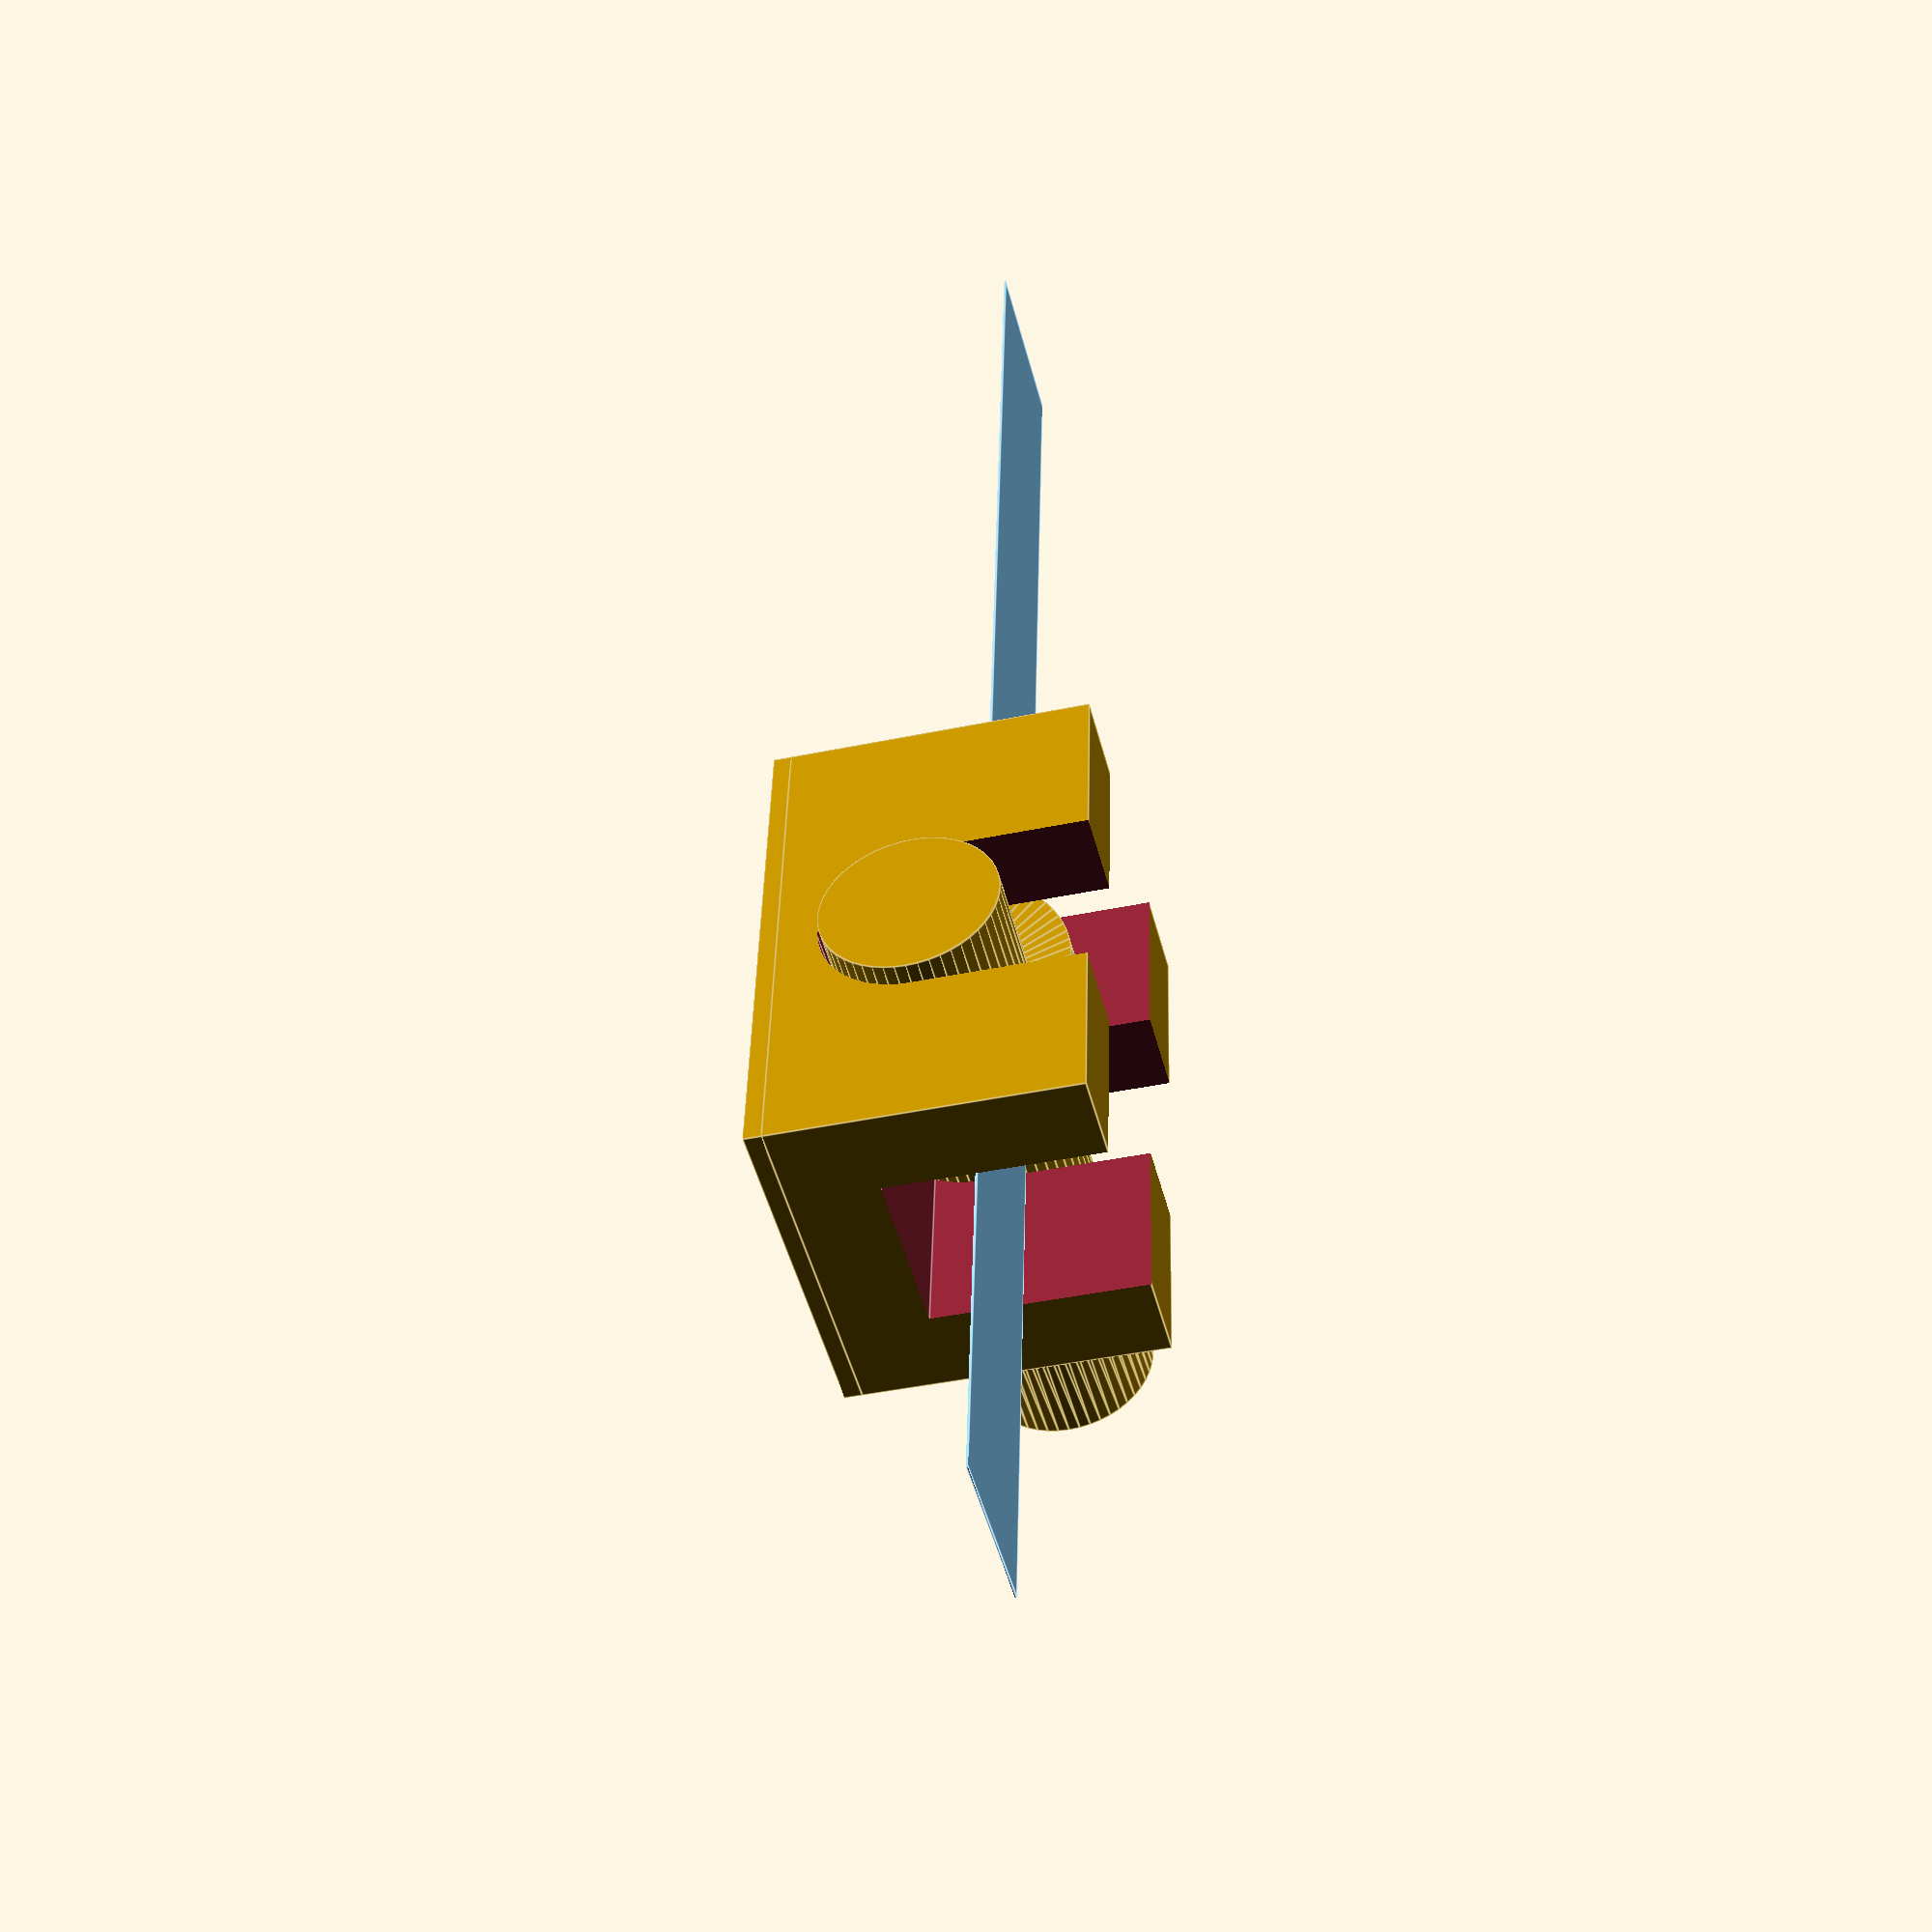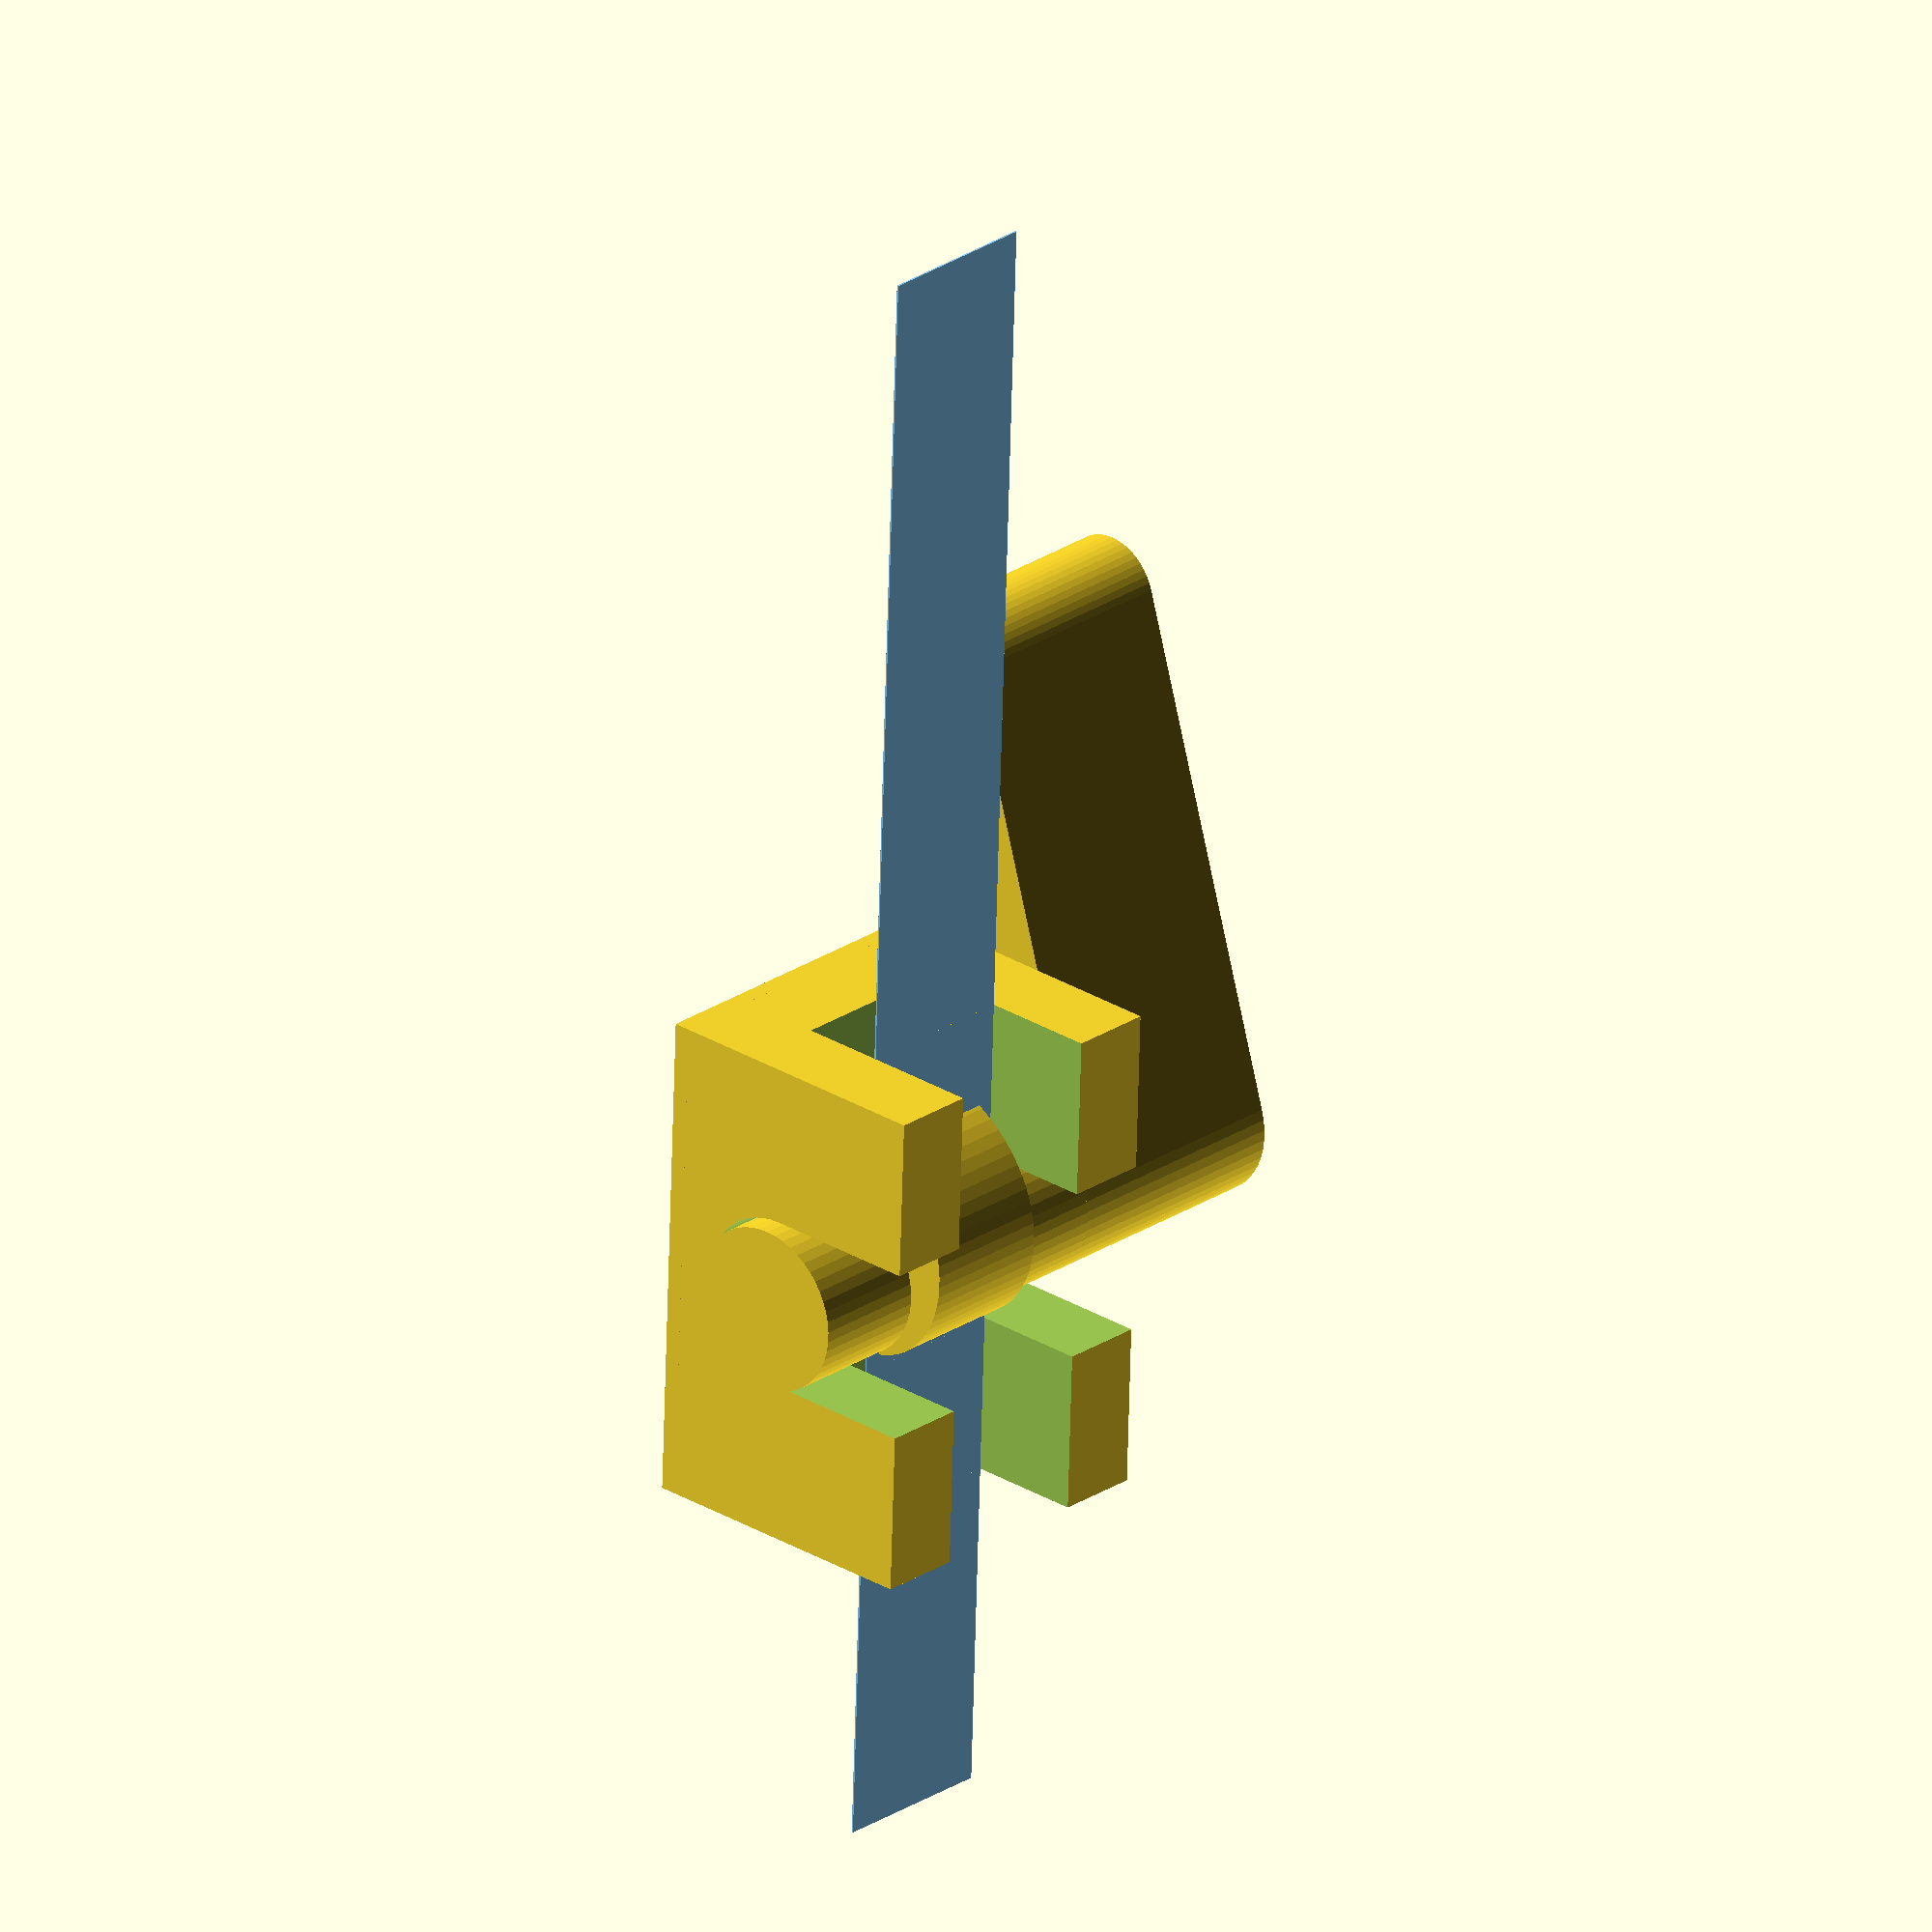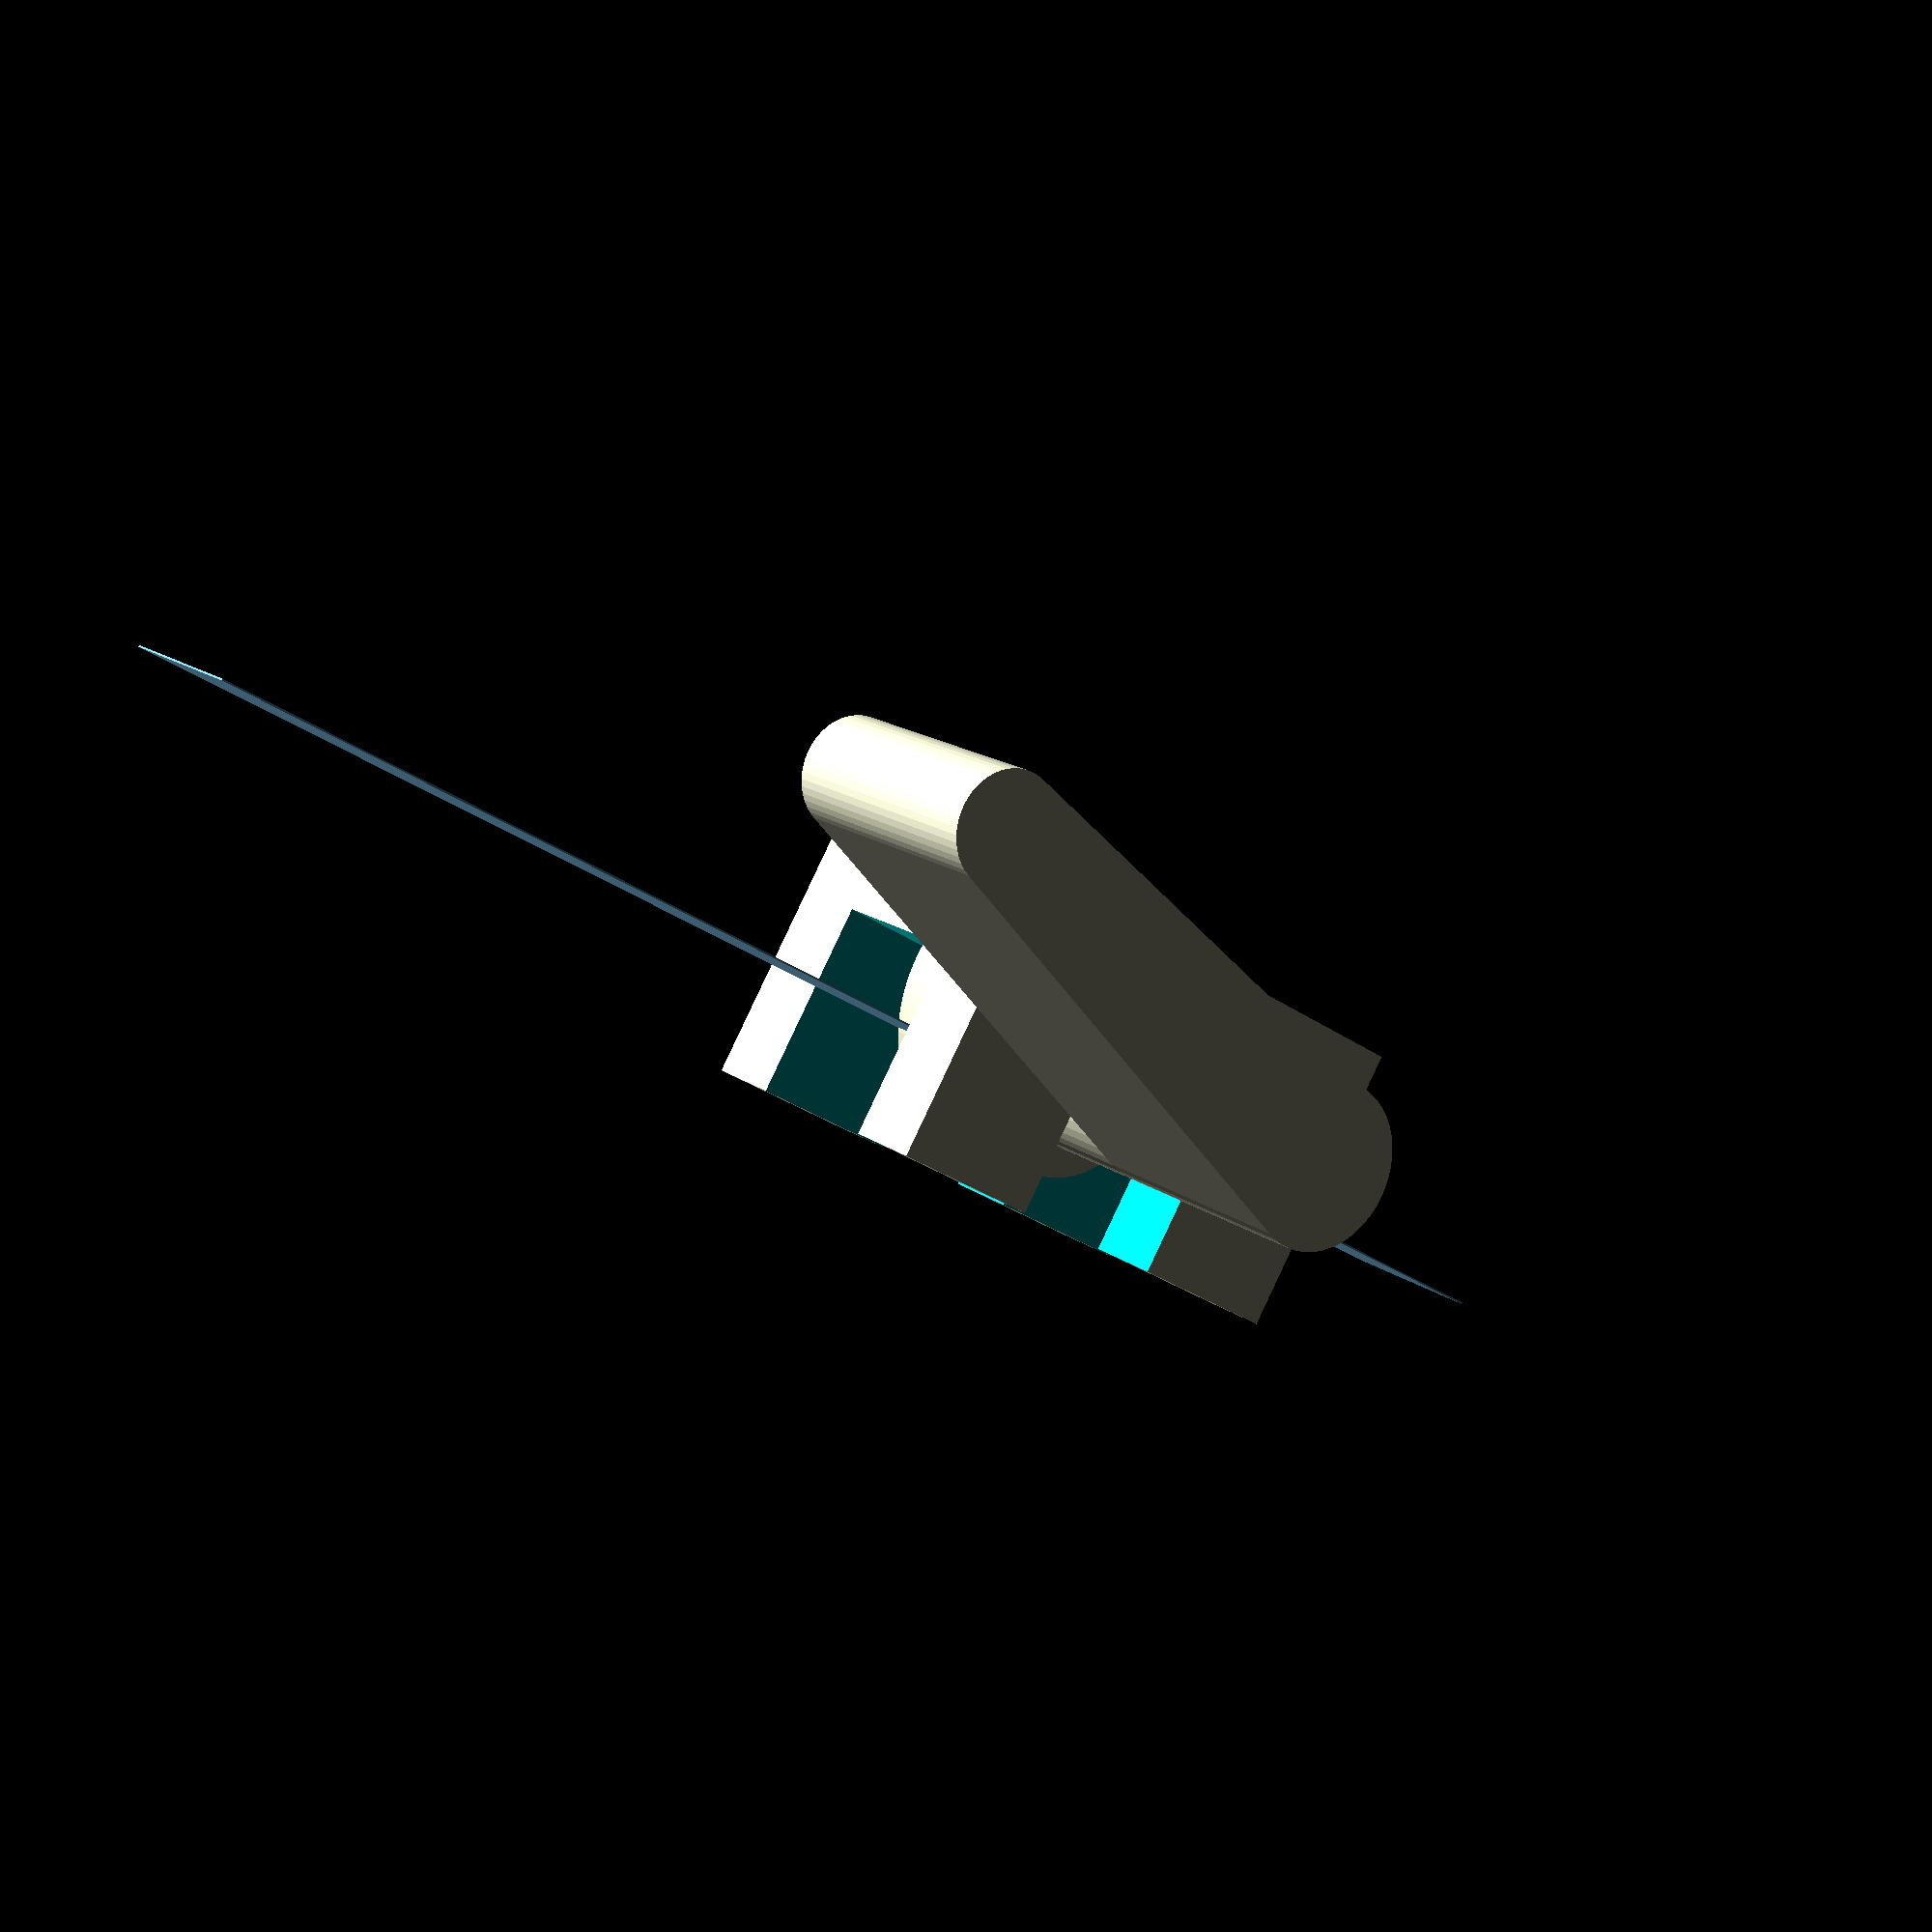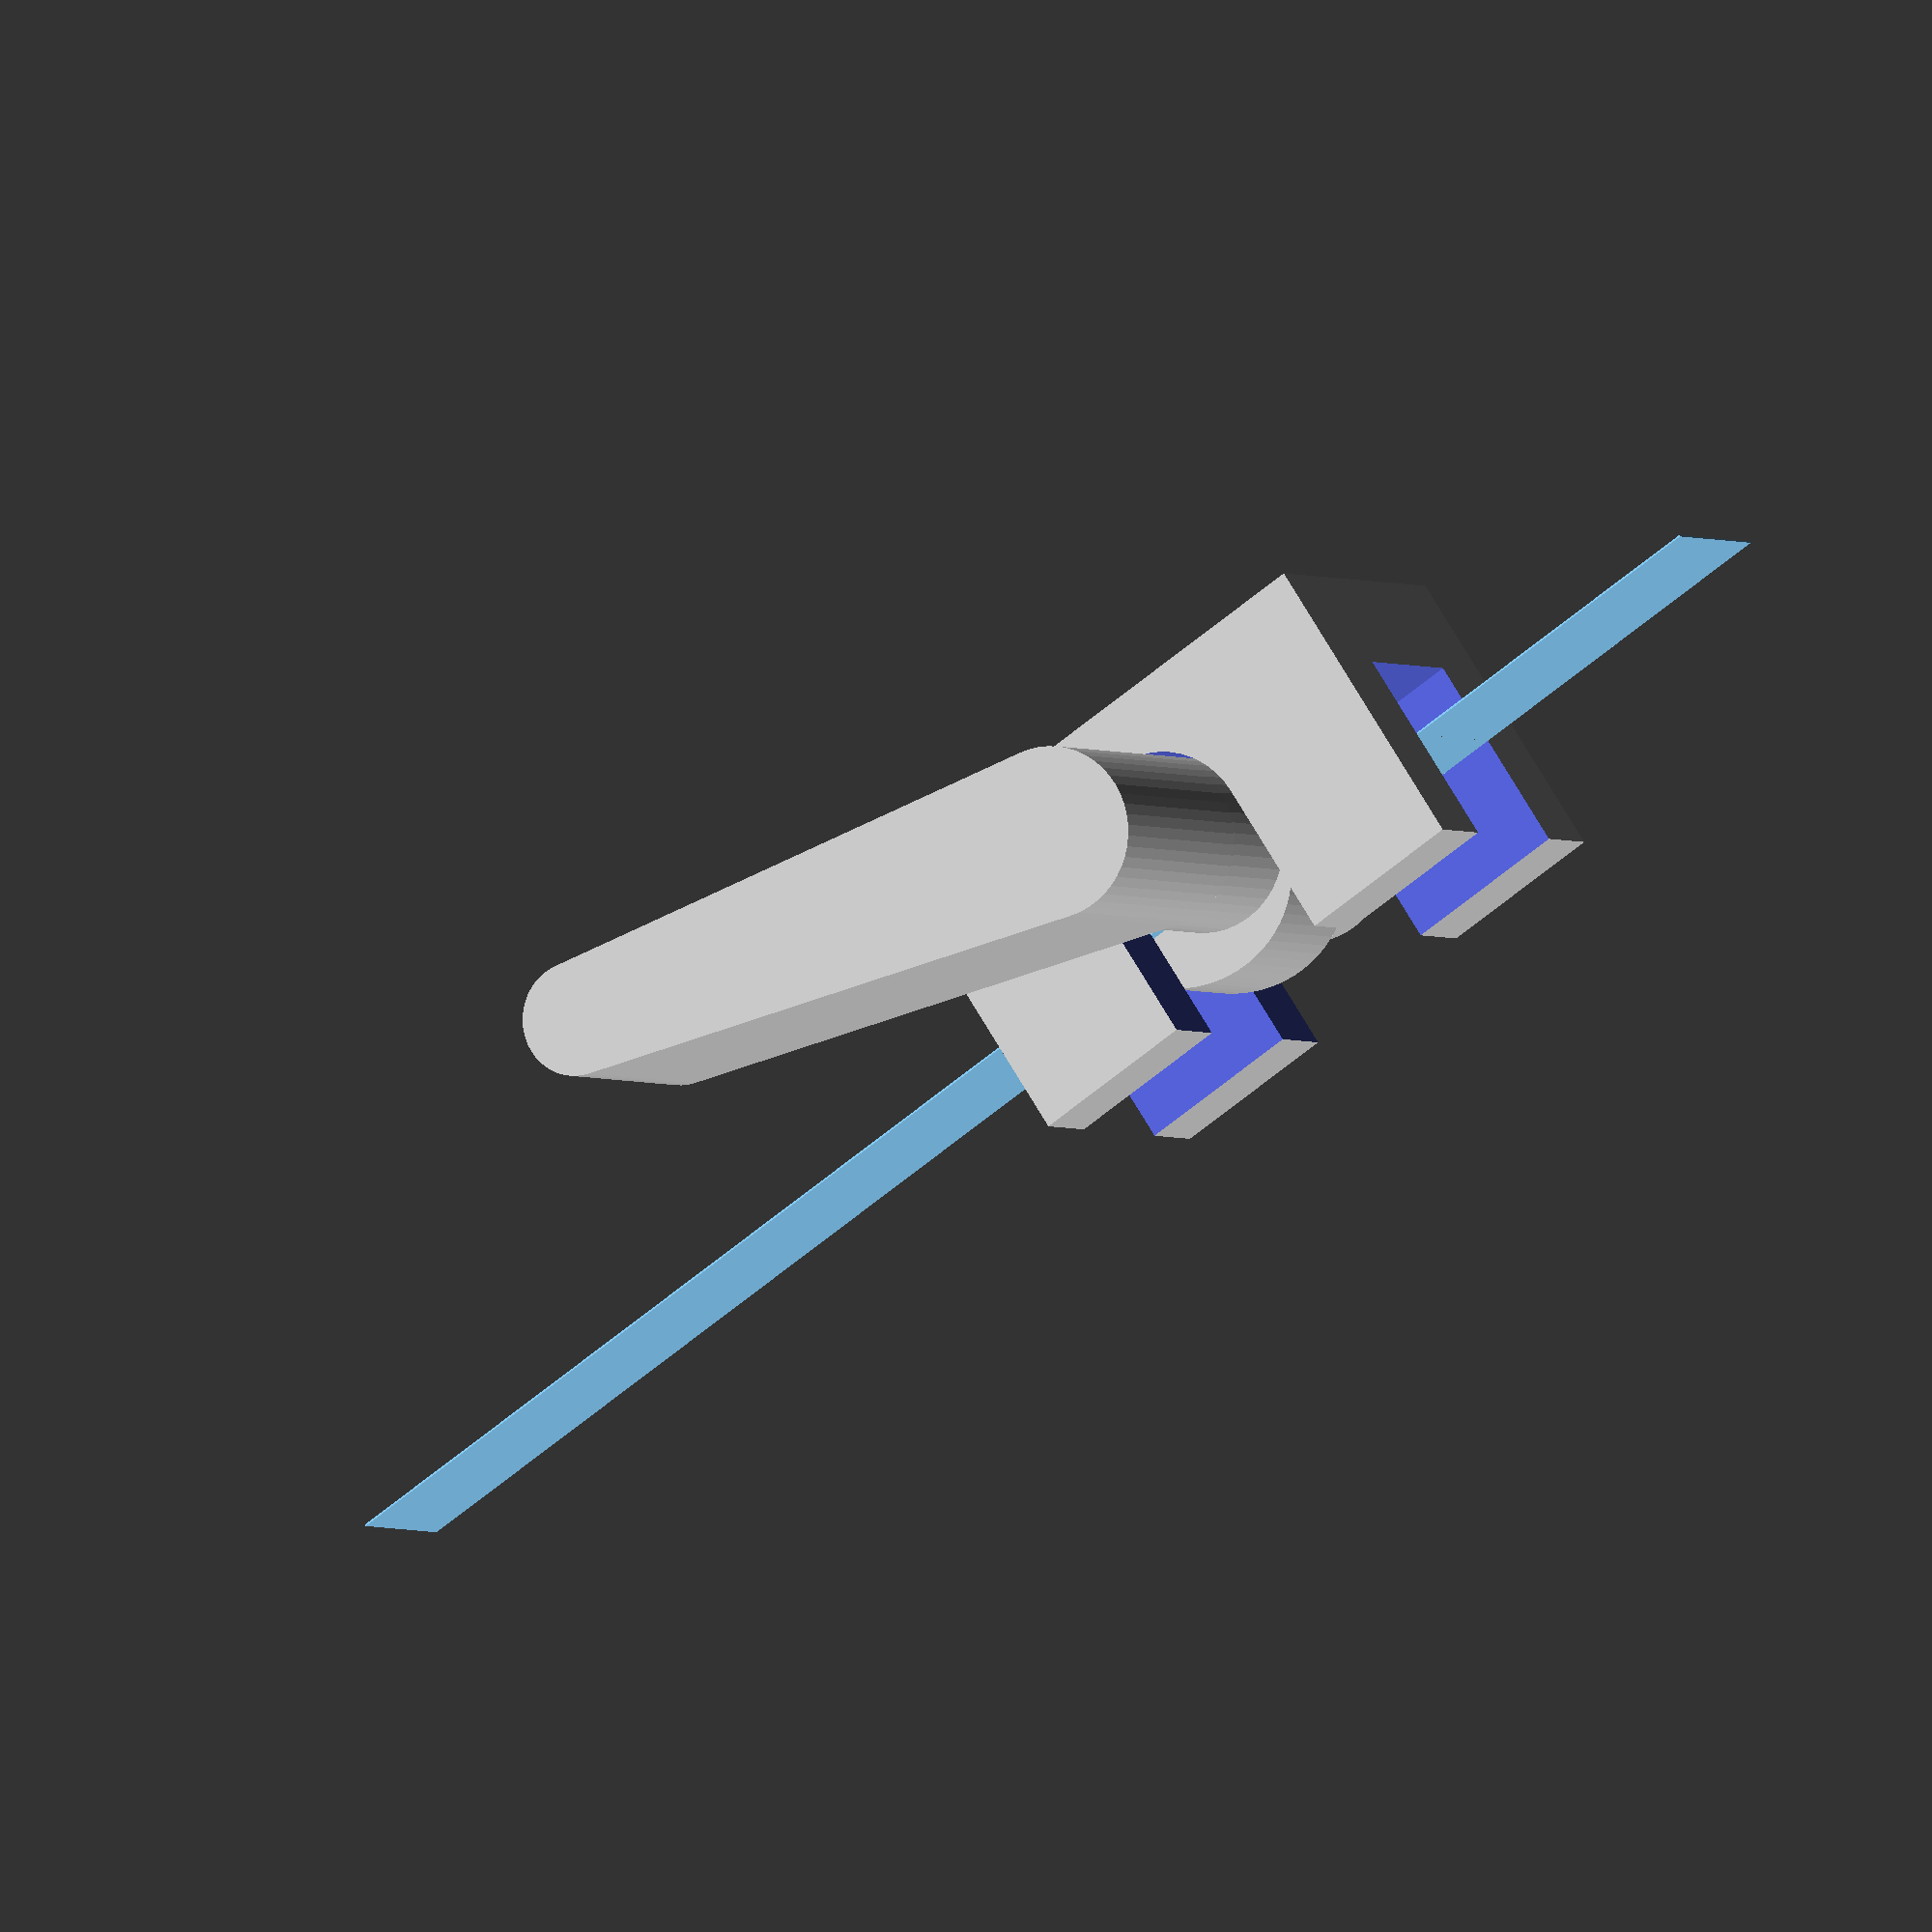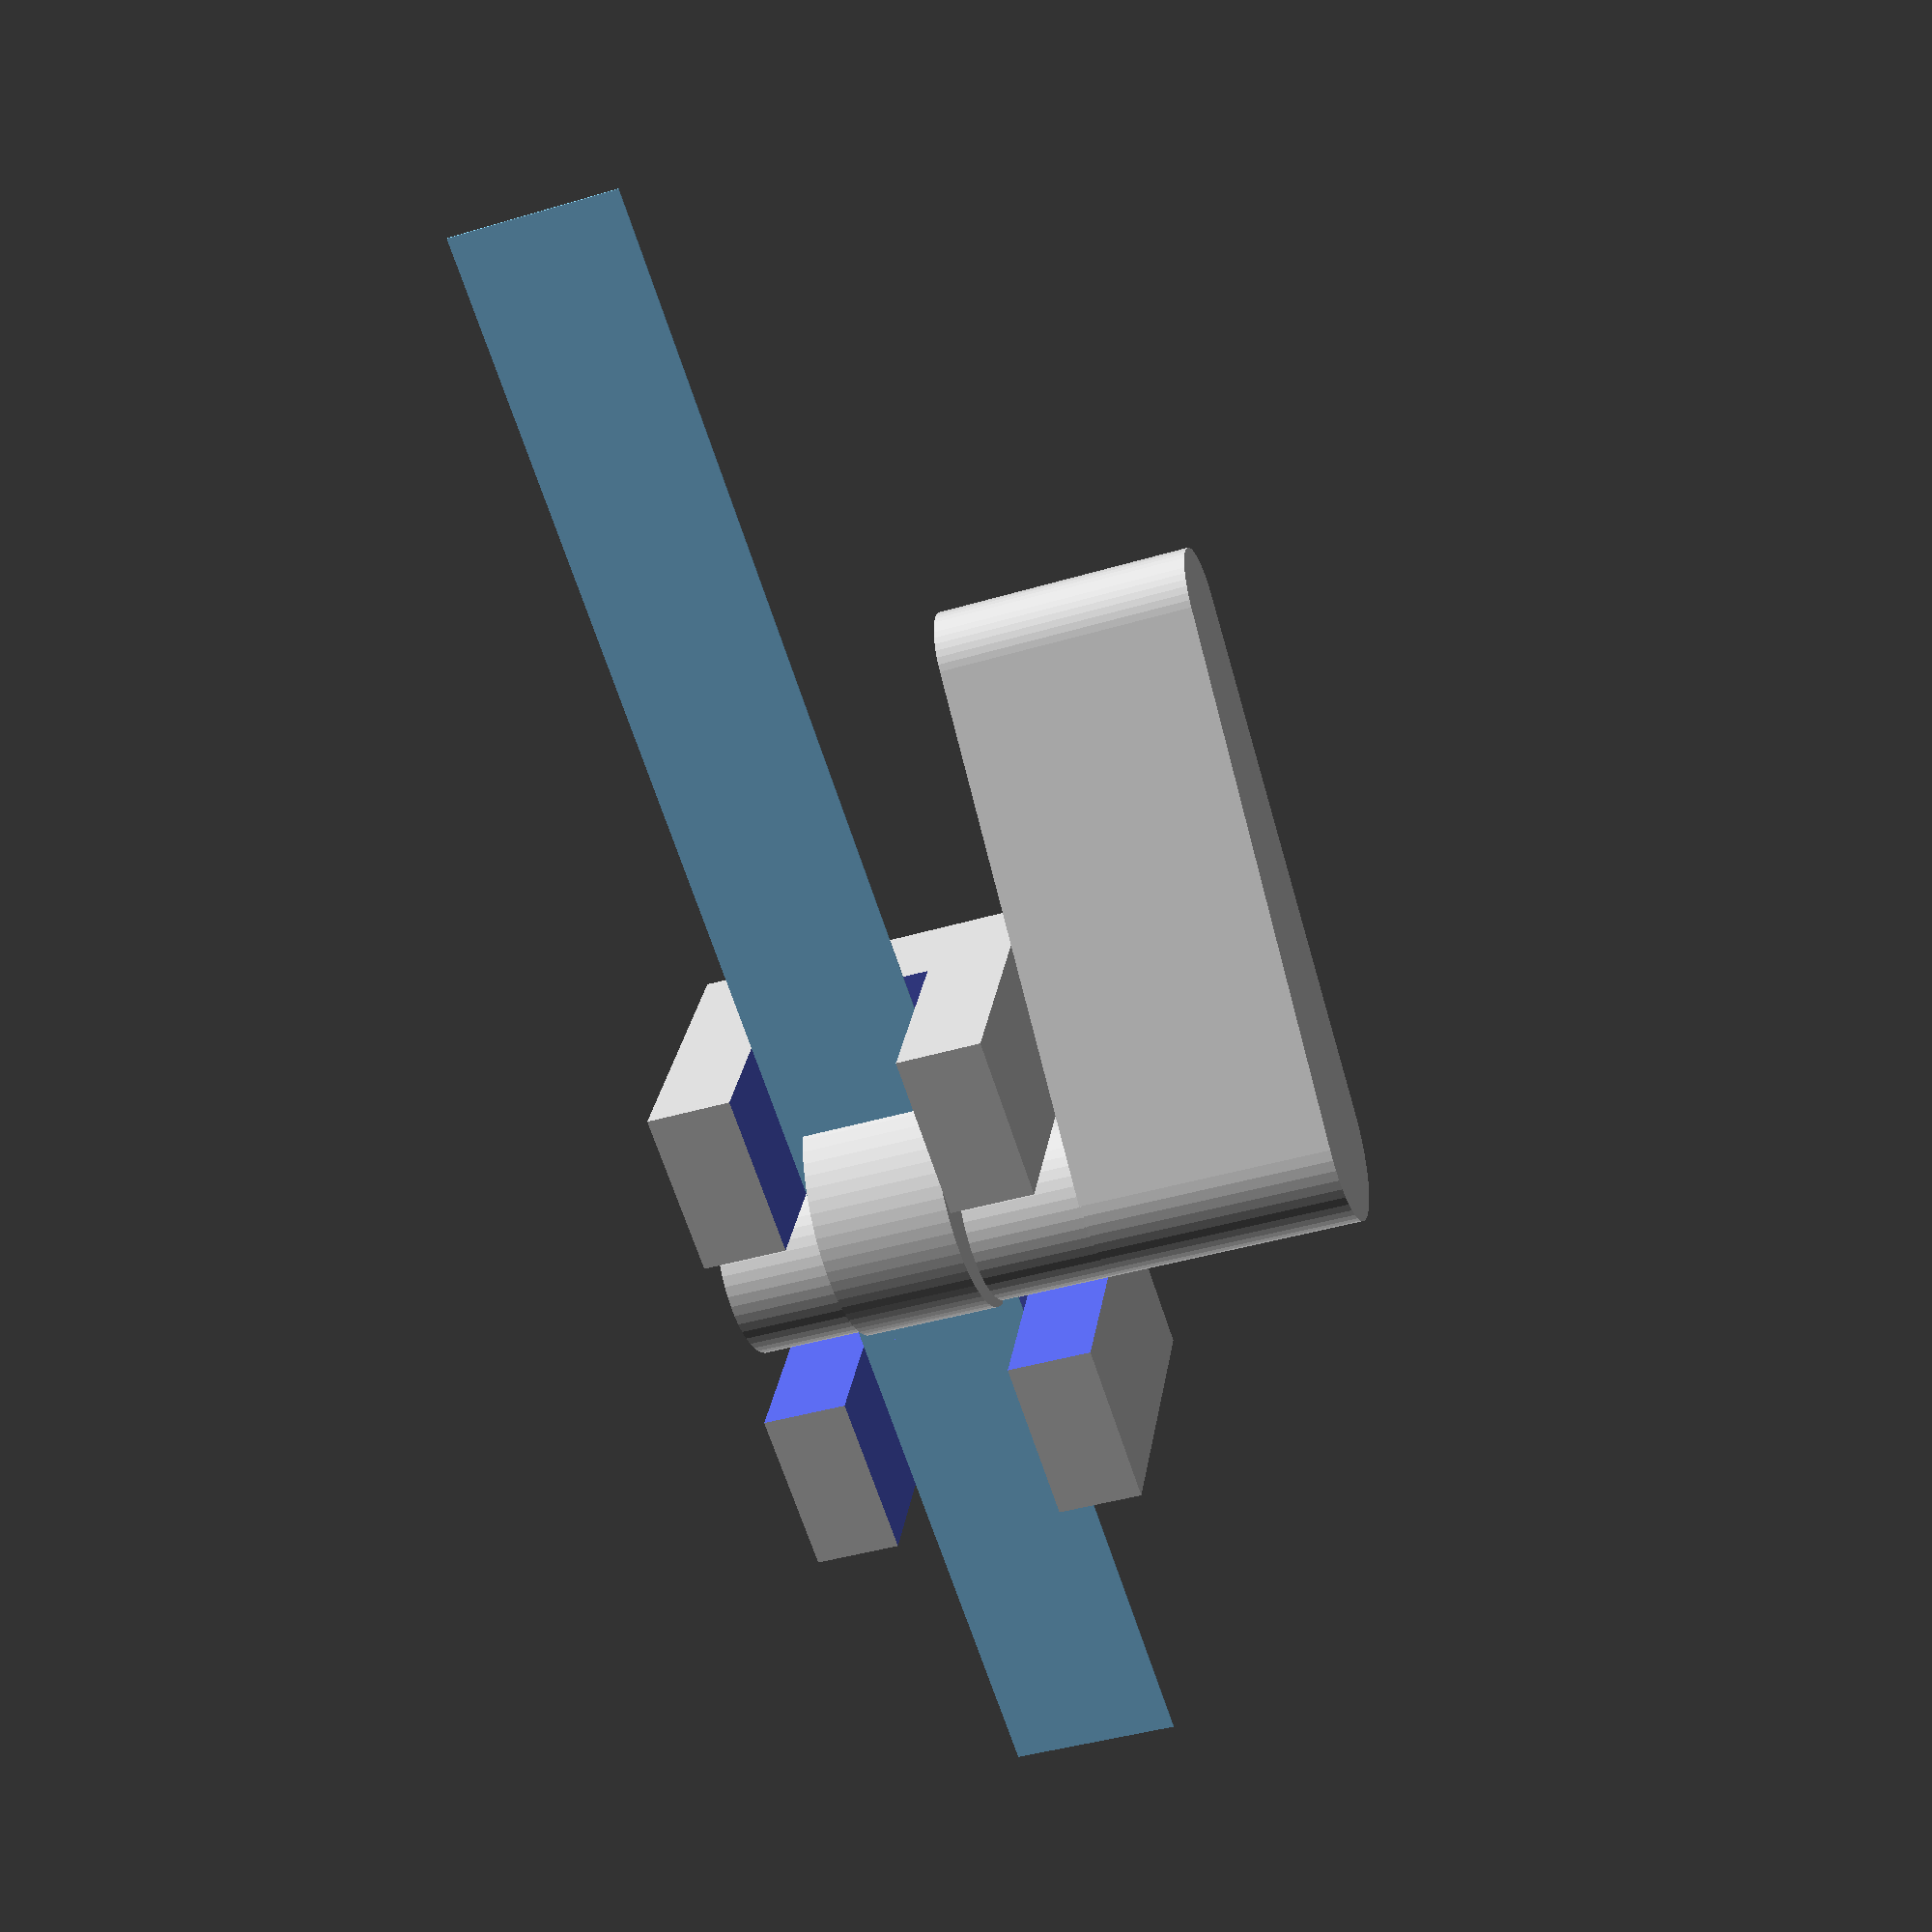
<openscad>
// a window stopper with rotating wedge
// (all sizes in millimeter)

module window_stopper(

    /* parameters */
    
    // for window
    window_thickness = 10,   // thickness of window frame
    windowsill_dist = 10,        // distance between window and windowsill
    // for window_stopper
    windowsill_adj = 1,     // adjustment for windowsill distance
    stopper_width = 30,     // width of the stopper
    material_thickness = 5,     // material thickness of the stopper
    window_overlap = 7,     // overlap of stopper and window
    axle_dm = 10,       // axle diameter
    axle_clearance = 0.5,       // axle clearance towards bushing
    // for stopper
    wedge_start_r = 0,      // wedge start radius
    wedge_end_r = 11,      // wedge end radius
    wedge_angle = 42,       // start angle of wedge
    lever_depth = 15,       // depth of lever
    lever_length = 40,      // length of lever
    lever_angle = 15,       // start angle of lever
    
) {
    
    $fn = 50;
    
    axle_height =
        material_thickness + (windowsill_dist - material_thickness) / 2;
    
    module window() {
        color("LightSkyBlue")
            translate( [ -20, -window_thickness / 2, windowsill_dist])
                cube( [100, window_thickness, 0.1]);
        }
    
    module stopper_case() {
        case_size = [
            stopper_width,
            window_thickness + material_thickness * 2,
            windowsill_dist + window_overlap
        ];
        
        translate( [0, -case_size.y / 2, 0] )
        difference() {
            cube( case_size );
            axle_bushing = axle_dm + axle_clearance;
            
            translate( [-1, material_thickness, material_thickness] )
                cube( [case_size.x + 2, window_thickness, case_size.z] );
            
            translate( [case_size.x / 2, -1, axle_height] )
                rotate( [-90,0.0])
                    cylinder( d = axle_bushing, h = case_size.y + 2);
            
            translate( [(case_size.x - axle_bushing) / 2, -1, axle_height] )
                cube( [axle_bushing, case_size.y + 2, case_size.z] );
        }
        
        translate( [0, -case_size.y / 2, -windowsill_adj] )
            cube( [case_size.x, case_size.y, windowsill_adj] );
        
        }
    
    module stopper( angle = 0 ) {
        axle_length = window_thickness + material_thickness * 2 + 2;
        
        translate( [stopper_width / 2, -axle_length / 2, axle_height] )
            rotate( [ -90, 0, 0] )
                cylinder( d = axle_dm, h = axle_length );
        
        points = [
            for ( i = [0:5:360] )
                let ( radius = wedge_start_r + (wedge_end_r - wedge_start_r) * i / 360 )
            [ cos(i) * radius, sin(i) * radius ]
        ];
        
//        points = [
//            for ( i = [0:5:360] )
//            [ cos(i) * (wedge_start_r + (wedge_end_r - wedge_start_r) * i / 360), sin(i) * (wedge_start_r + (wedge_end_r - wedge_start_r) * i / 360) ]
//        ];
            
        wedge_width = window_thickness - 2;
            
//            echo(points);
       translate( [stopper_width / 2, -wedge_width / 2, axle_height] )
            rotate( [-90, 0, 0] )
            rotate( [0, 0, wedge_angle + angle] )
            linear_extrude( height = wedge_width )
            polygon(points);
            
        translate( [stopper_width / 2, -axle_length / 2 + 0.1, axle_height] )
            rotate( [0, lever_angle + angle, 0] )
            rotate( [90,0,0])
            linear_extrude( height = lever_depth )
            hull() {
            circle ( d = axle_dm );
            translate( [lever_length - axle_dm / 2 - axle_dm / 3, 0, 0] )
               circle( d = axle_dm * 0.66);
        }
            
        }
    
    window();
    stopper_case();
    stopper( 0 );
    
}

window_stopper( /* parameters */ );
</openscad>
<views>
elev=221.9 azim=95.7 roll=255.8 proj=p view=edges
elev=331.5 azim=272.2 roll=313.0 proj=o view=solid
elev=273.0 azim=218.9 roll=25.3 proj=p view=wireframe
elev=107.6 azim=331.7 roll=210.6 proj=o view=wireframe
elev=154.4 azim=71.7 roll=171.9 proj=p view=solid
</views>
